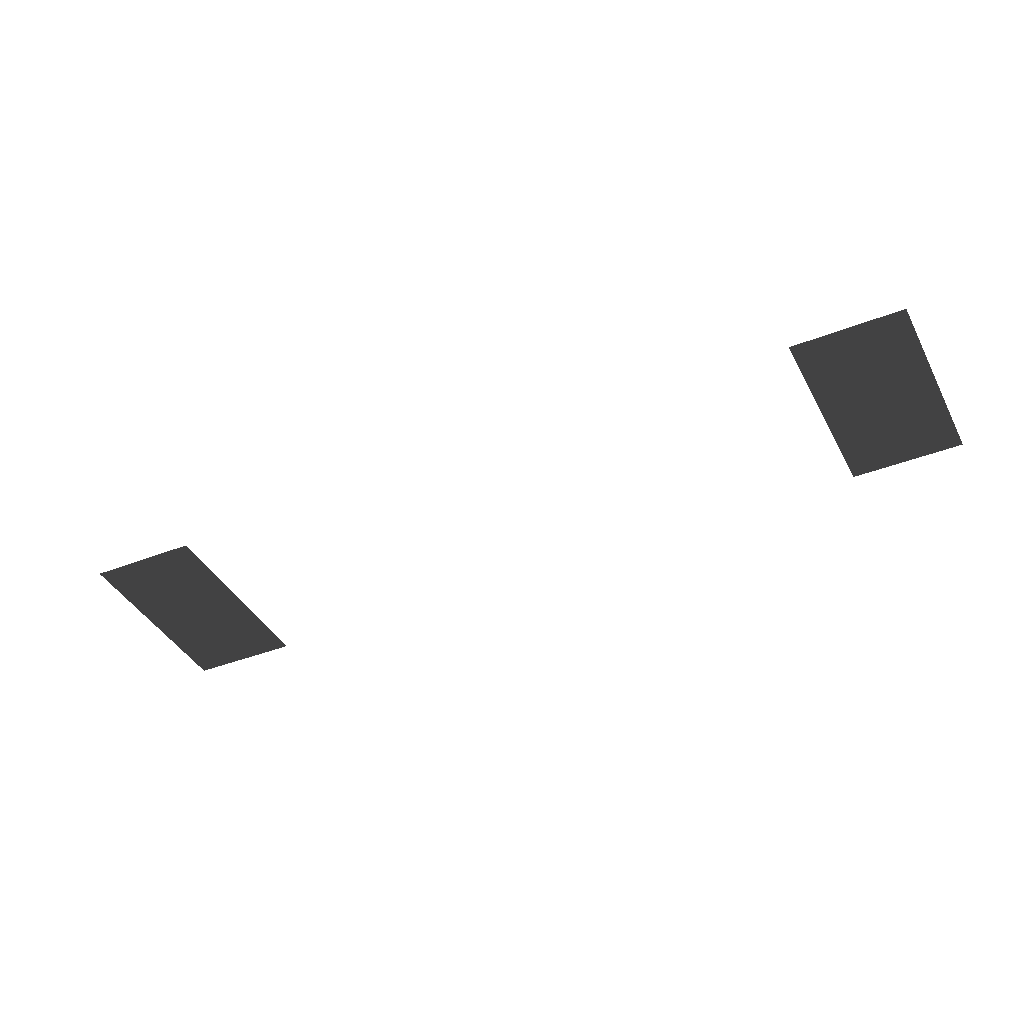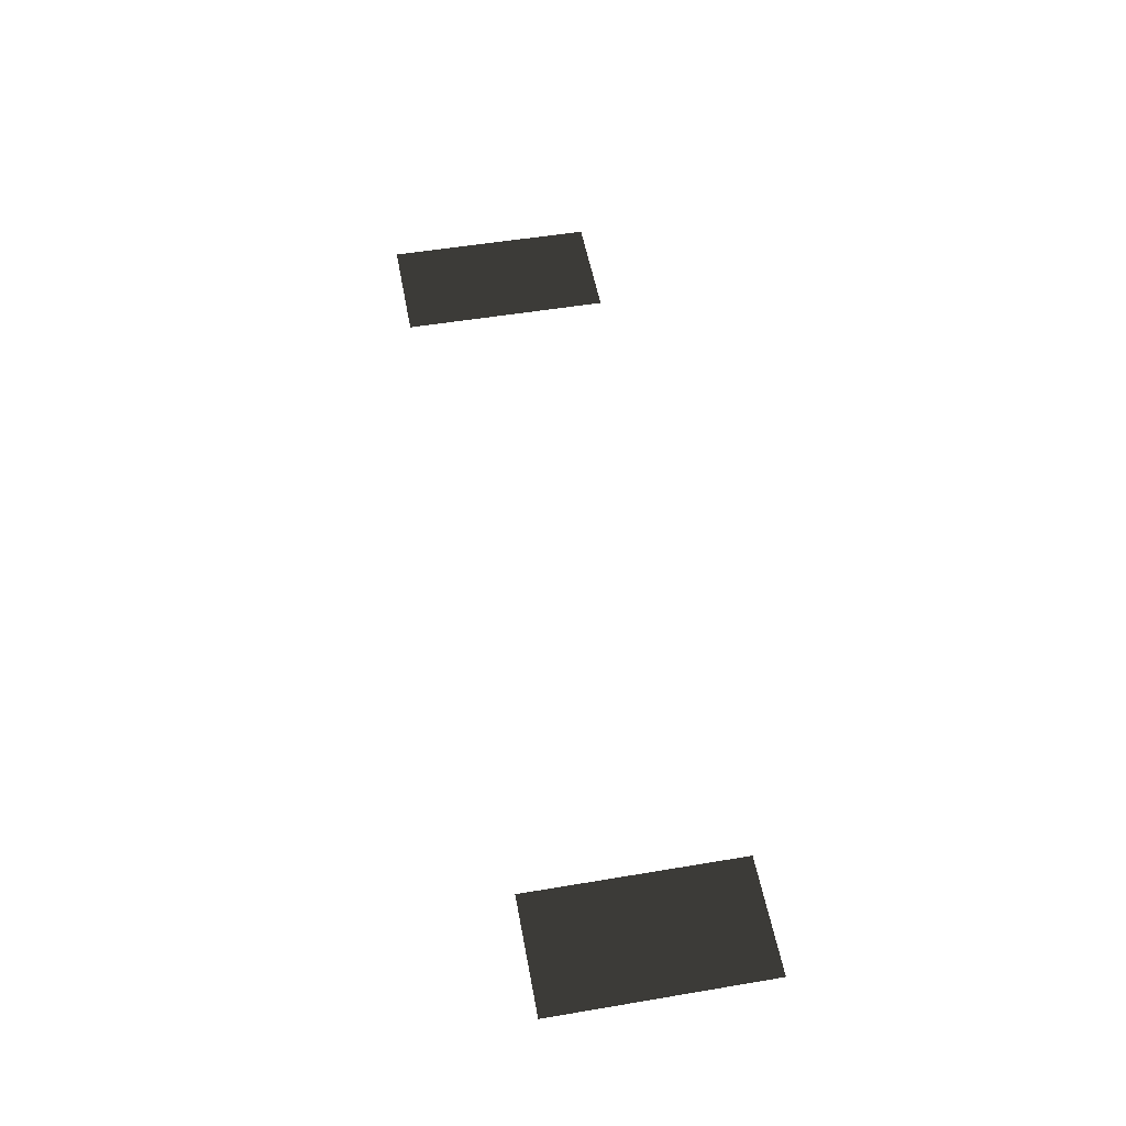
<metadata>
{"format":"obj","ext":"obj","renderer":"f3d","projection":"perspective","resolution":1024,"background":"white","views":[{"elev":-40.3,"azim":25.8,"up":"+Y"},{"elev":52.2,"azim":-100.3,"up":"+Y"}]}
</metadata>
<code>
v -1.144 -0.9723 -0.9899
v -1.499 -0.9723 -0.9899
v -1.499 -0.9723 -0.3485
v -1.144 -0.9723 -0.3485
v -3.622 -0.9723 -0.9899
v -3.977 -0.9723 -0.9899
v -3.977 -0.9723 -0.3485
v -3.622 -0.9723 -0.3485
g Cube_009_1550_205
f 1 3 2
f 1 4 3
f 5 7 6
f 5 8 7

</code>
